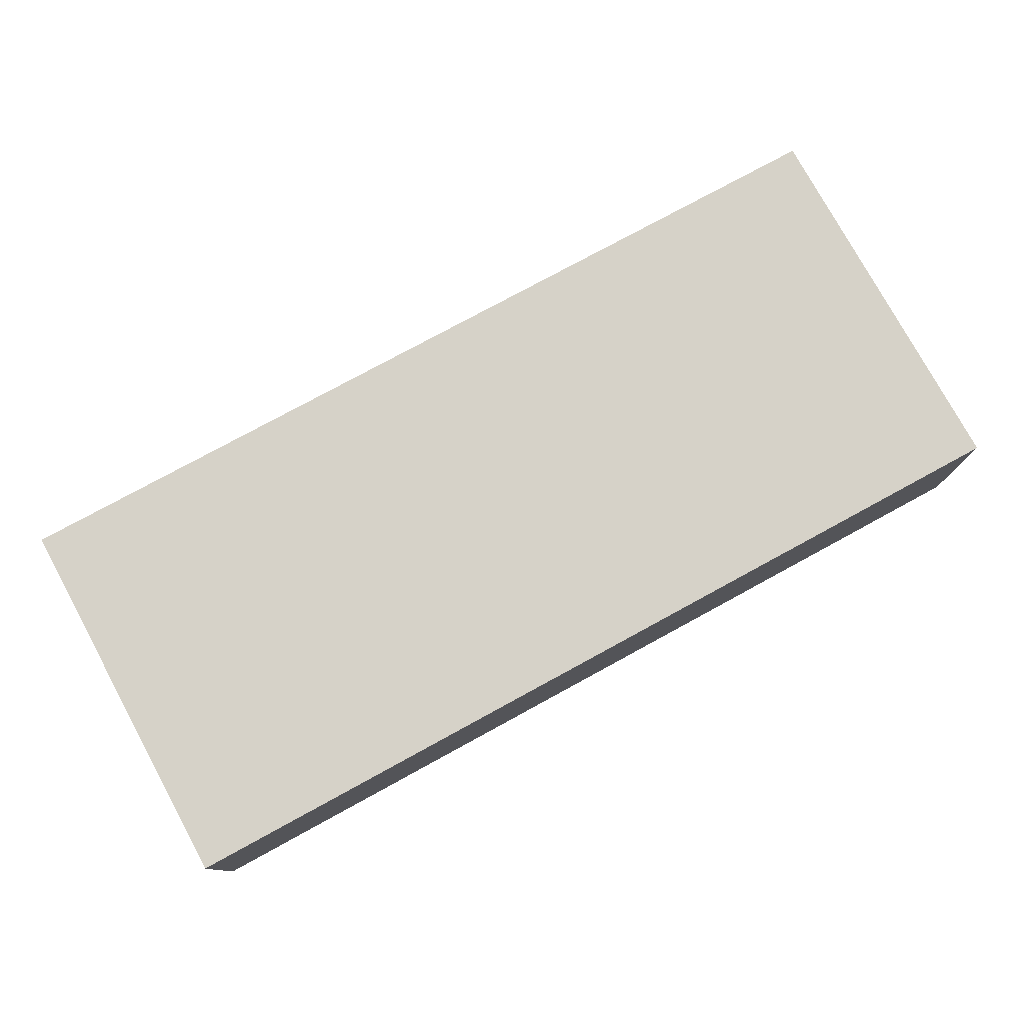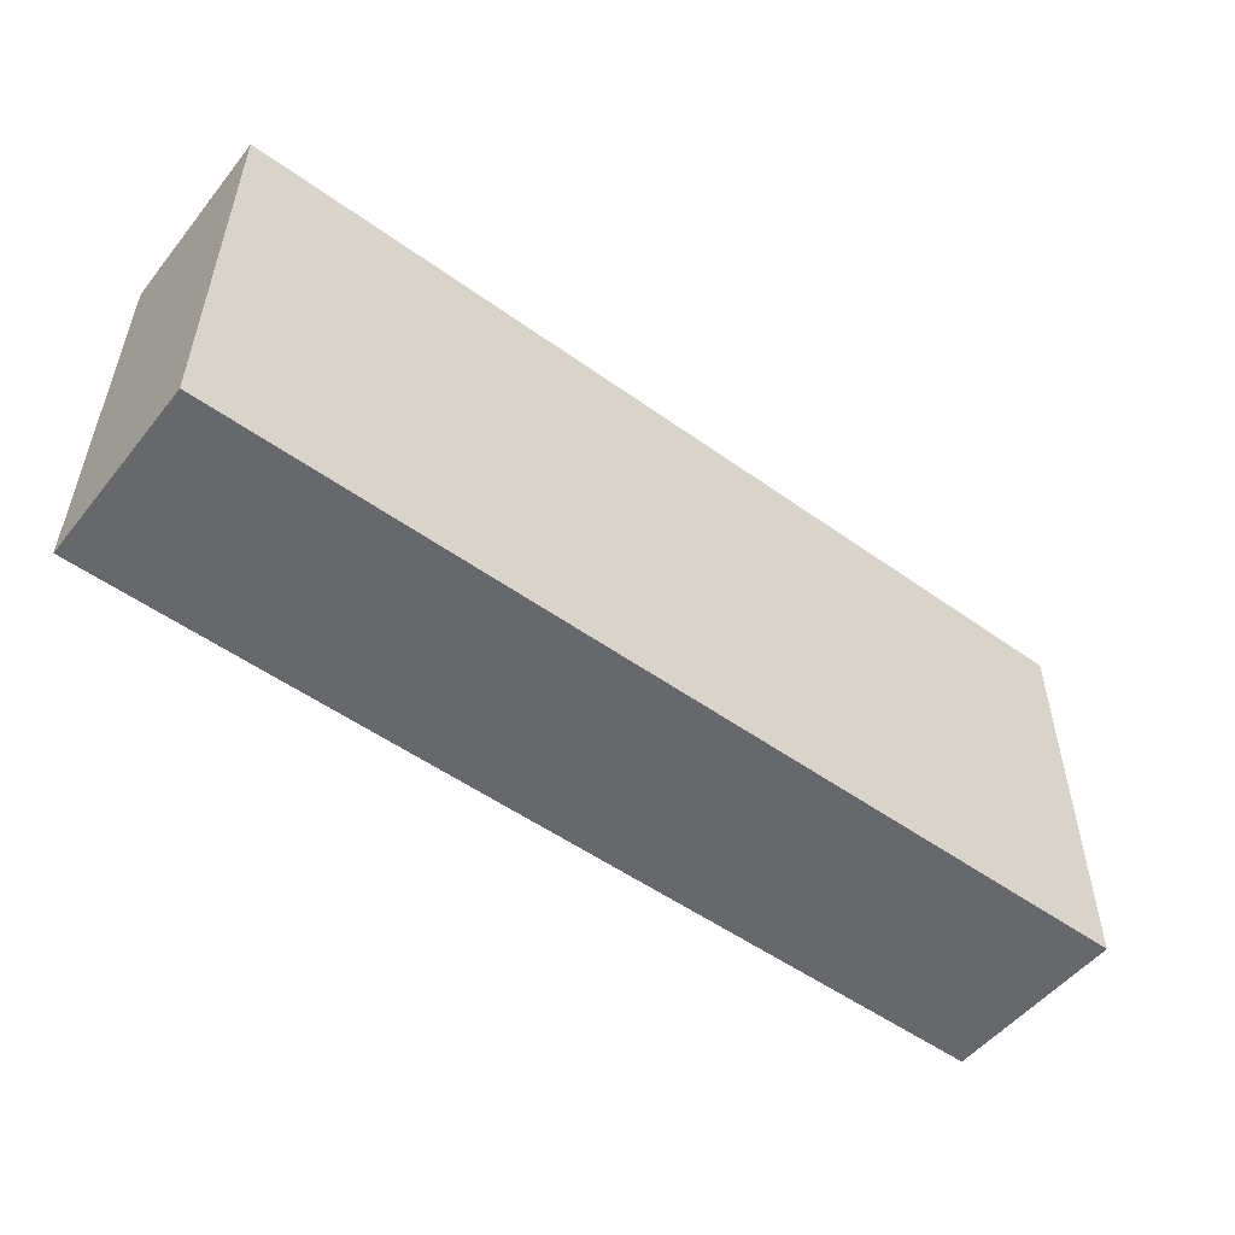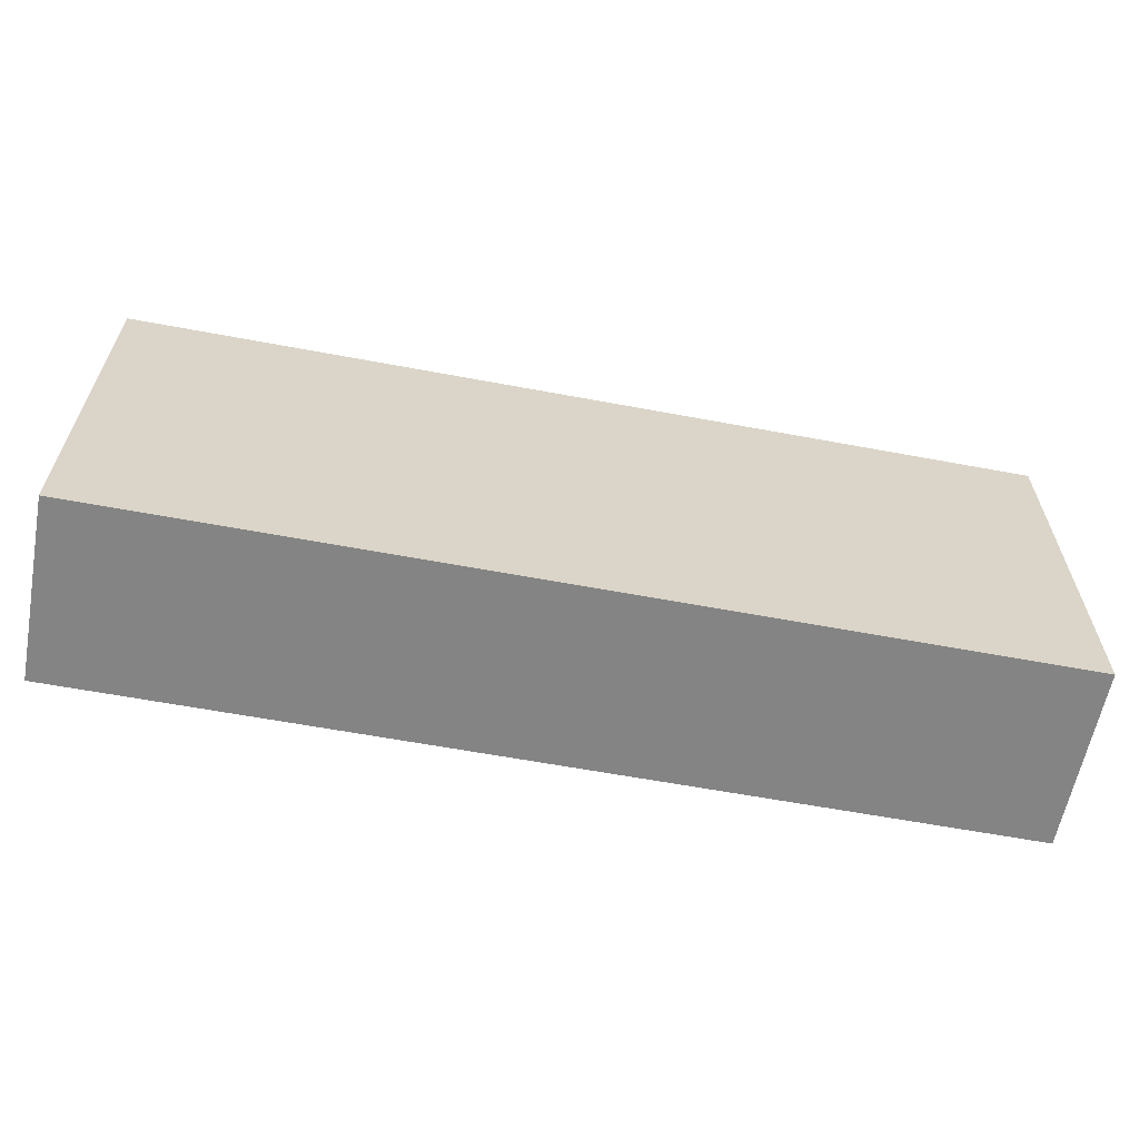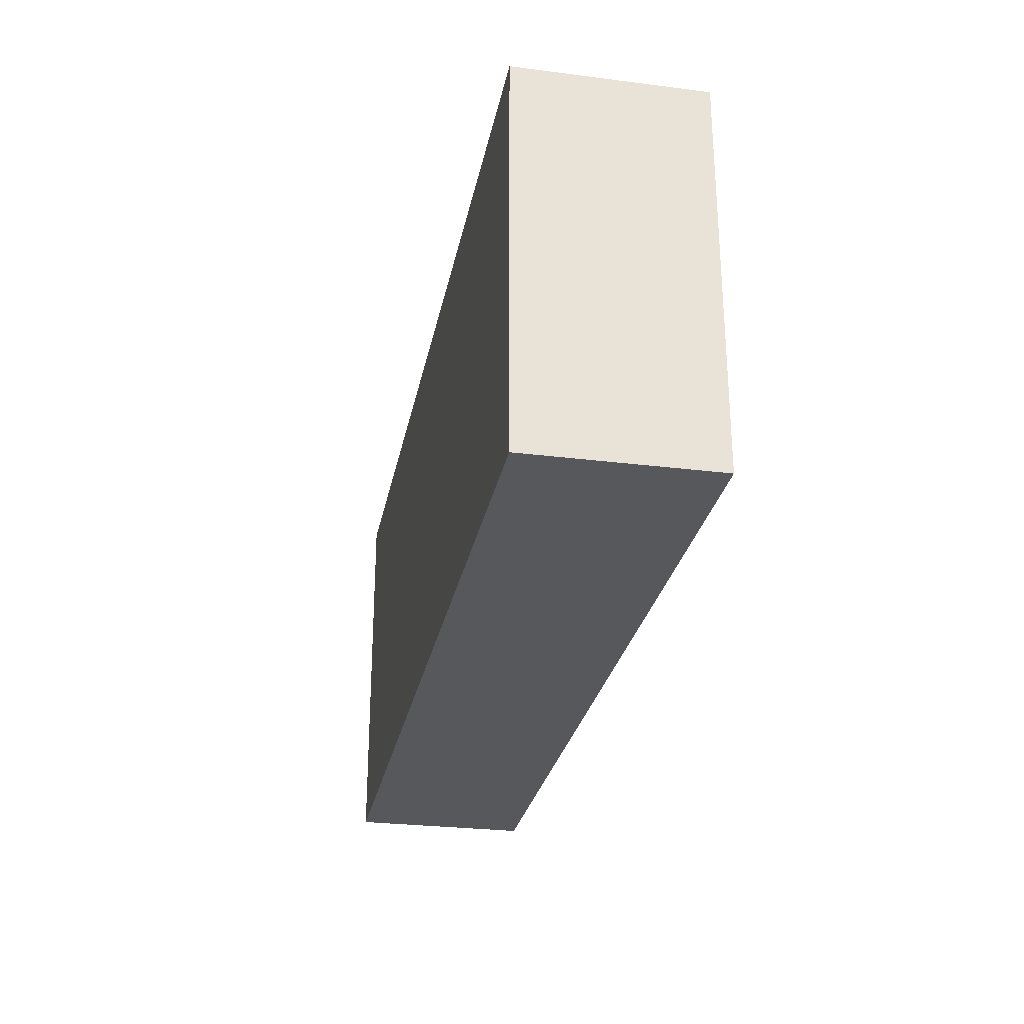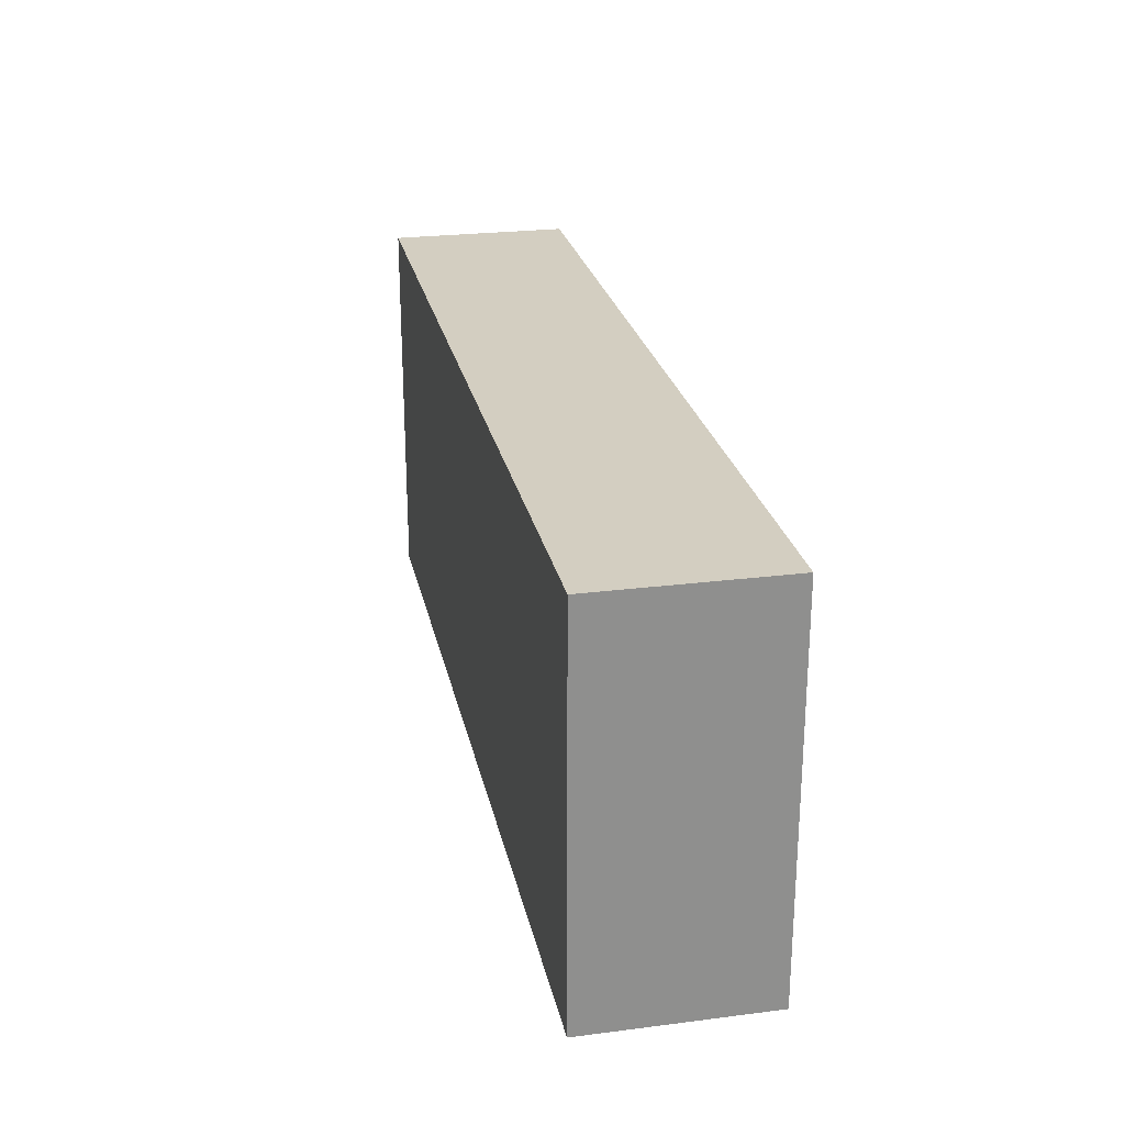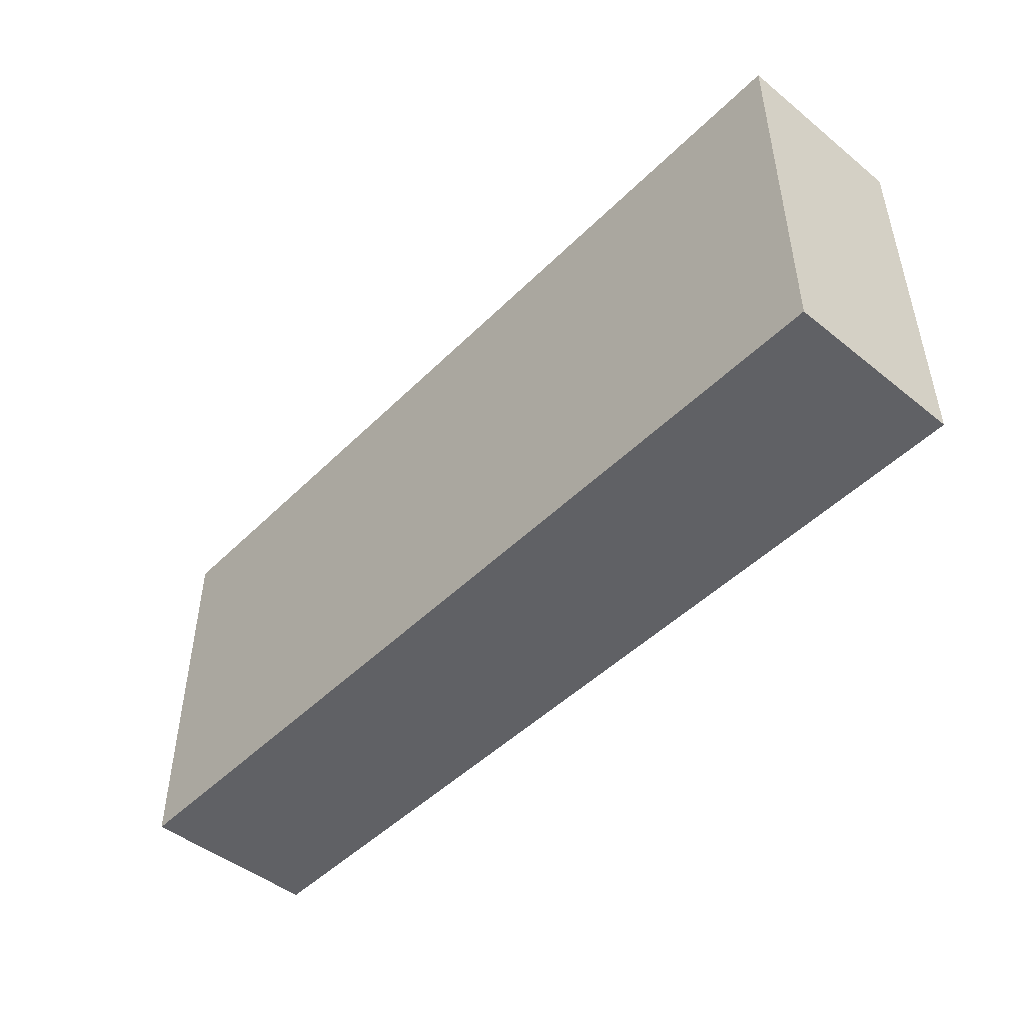
<metadata>
{"format":"obj","ext":"obj","renderer":"f3d","projection":"perspective","resolution":1024,"background":"white","views":[{"elev":77.6,"azim":-28.6,"up":"+Y"},{"elev":-52.4,"azim":142.3,"up":"+Z"},{"elev":-61.3,"azim":-10.8,"up":"+Z"},{"elev":-27.7,"azim":-100.9,"up":"+Z"},{"elev":25.0,"azim":78.4,"up":"+Z"},{"elev":-47.5,"azim":-132.1,"up":"+Z"}]}
</metadata>
<code>
v -9.652 0 -4.064
v -9.652 0 4.064
v -9.652 3.81 4.064
v -9.652 3.81 -4.064
v -9.652 0 -4.064
v 9.652 0 -4.064
v 9.652 0 4.064
v -9.652 0 4.064
v 9.652 0 -4.064
v -9.652 0 -4.064
v -9.652 3.81 -4.064
v 9.652 3.81 -4.064
v 9.652 0 4.064
v 9.652 0 -4.064
v 9.652 3.81 -4.064
v 9.652 3.81 4.064
v 9.652 3.81 -4.064
v -9.652 3.81 -4.064
v -9.652 3.81 4.064
v 9.652 3.81 4.064
v -9.652 0 4.064
v 9.652 0 4.064
v 9.652 3.81 4.064
v -9.652 3.81 4.064
f 1 2 4
f 4 2 3
f 5 6 8
f 8 6 7
f 9 10 12
f 12 10 11
f 13 14 16
f 16 14 15
f 18 19 17
f 17 19 20
f 21 22 24
f 24 22 23

</code>
